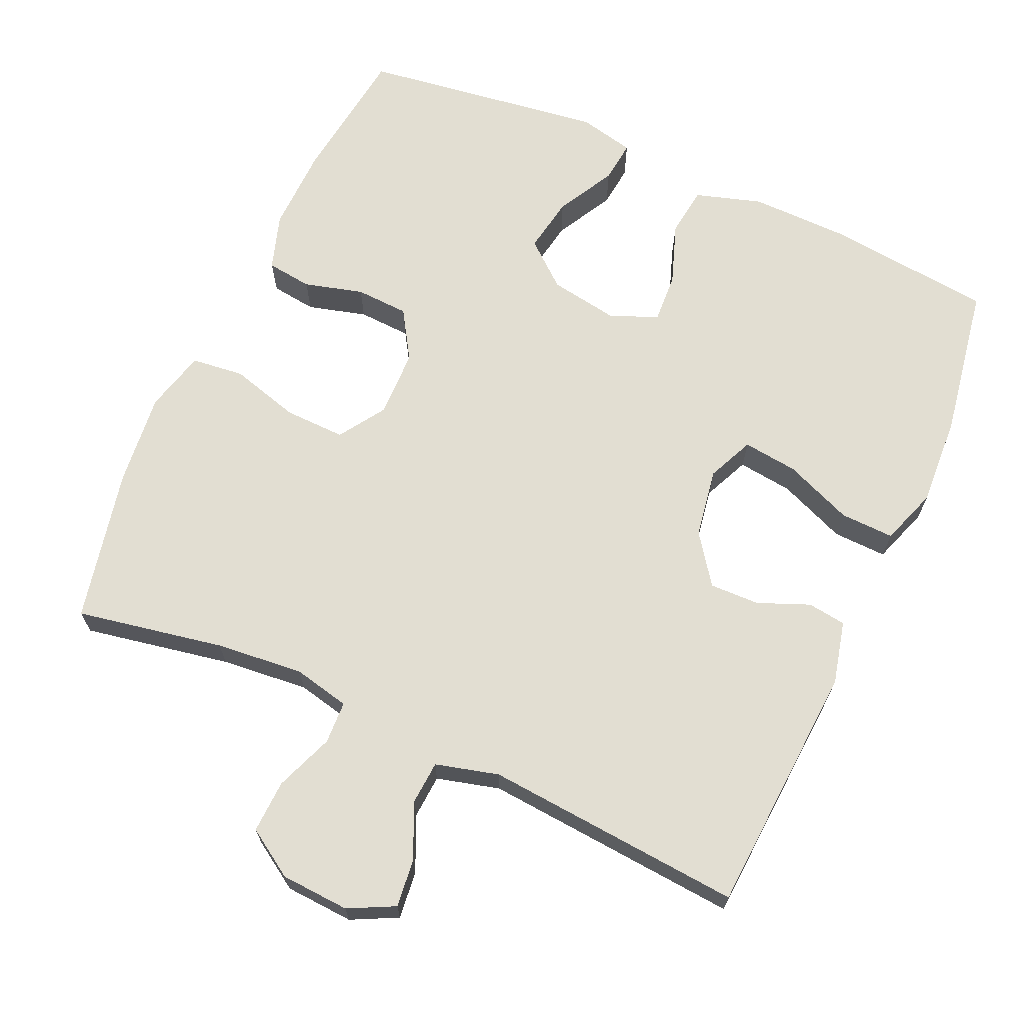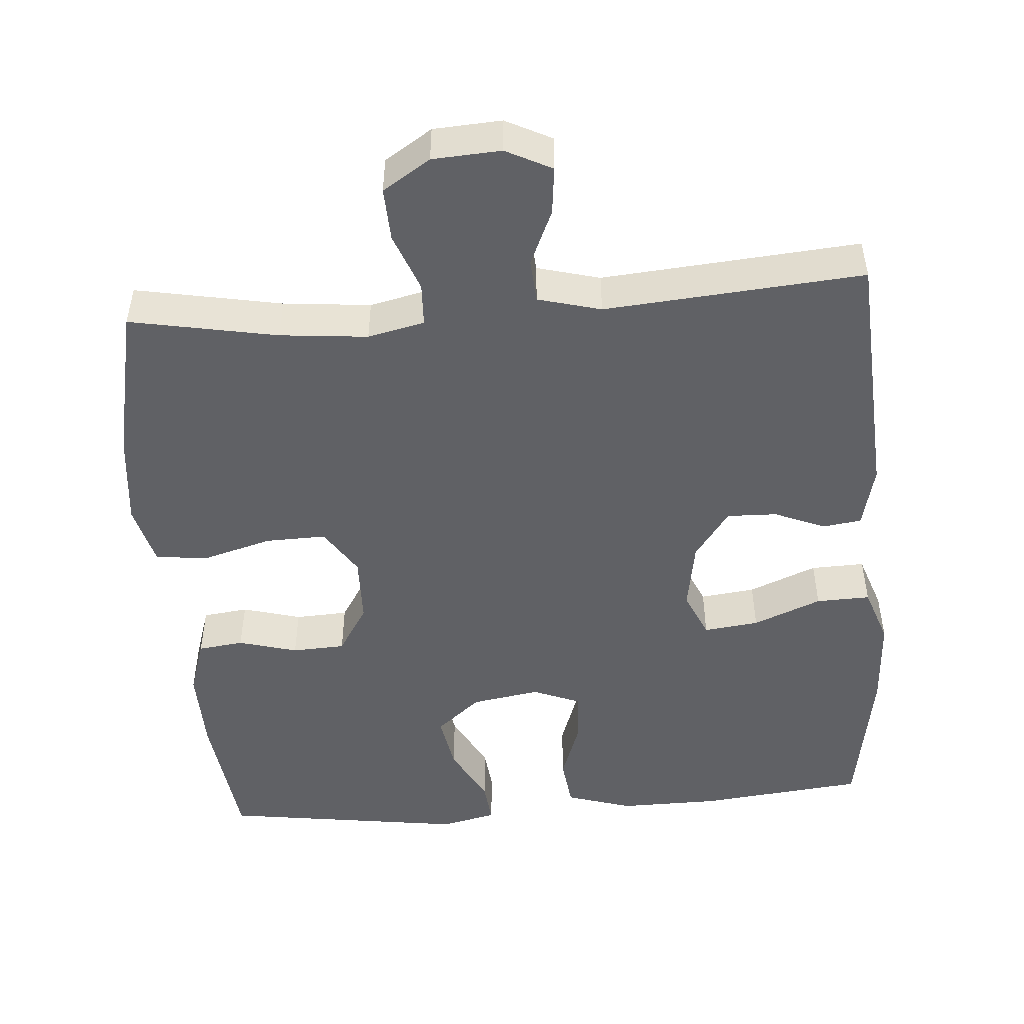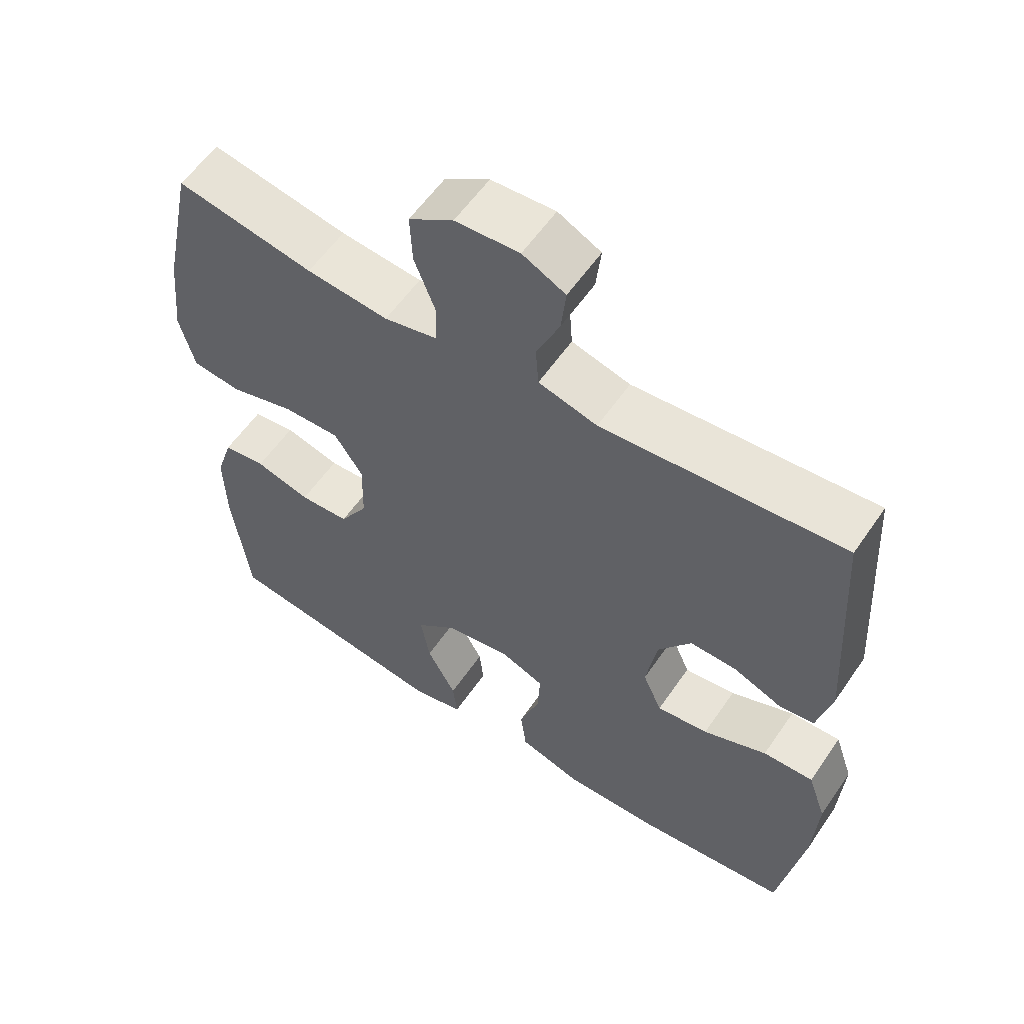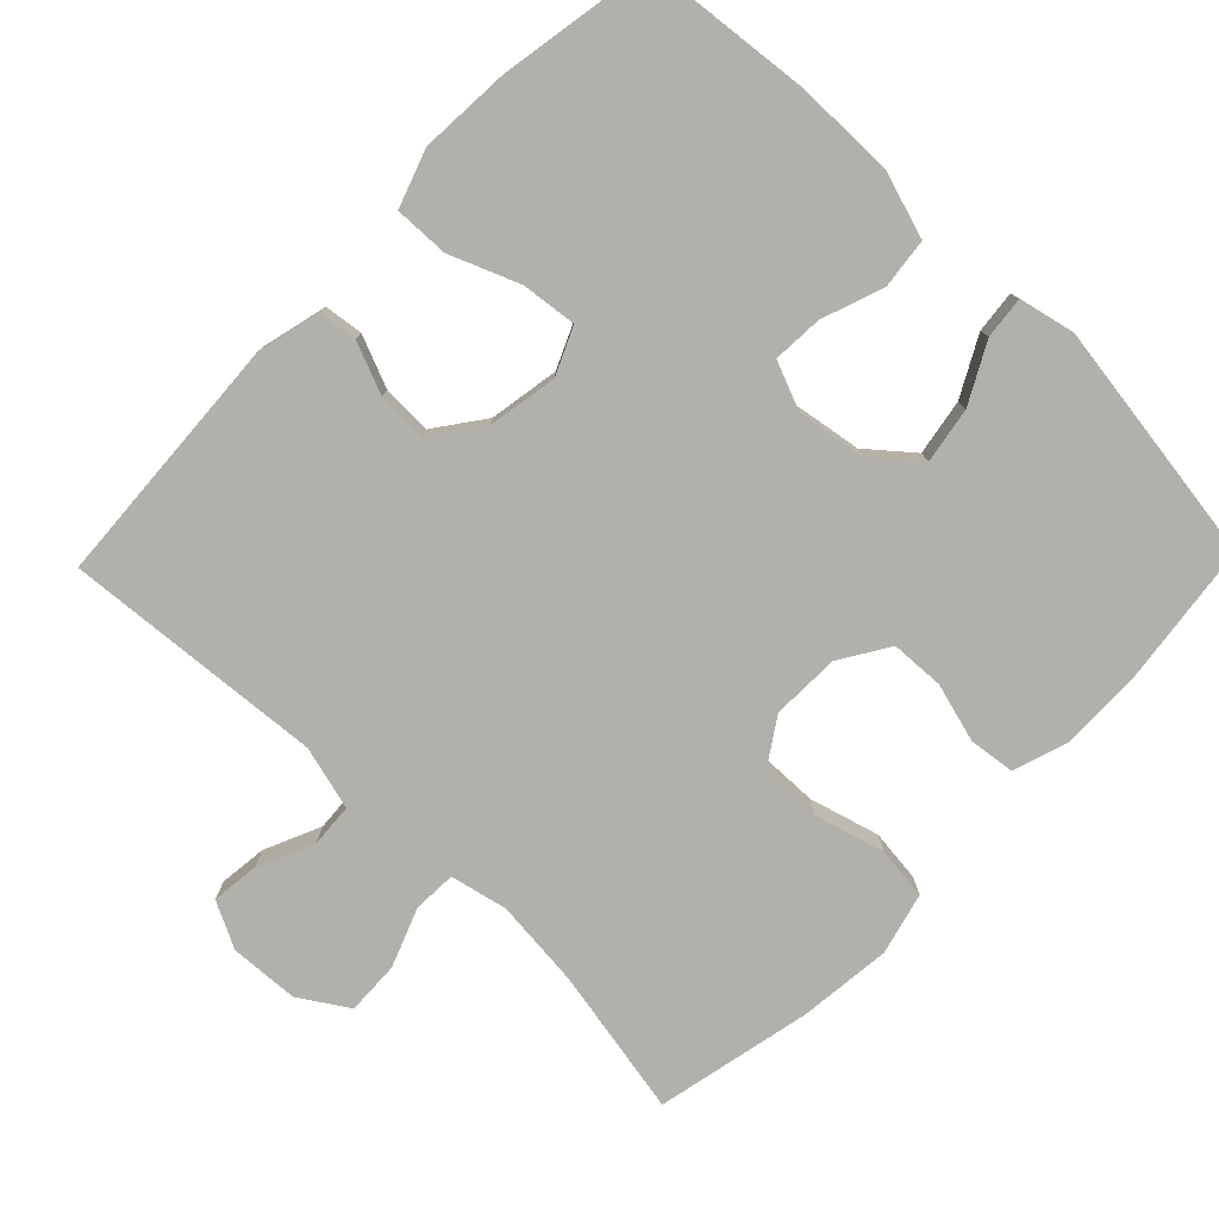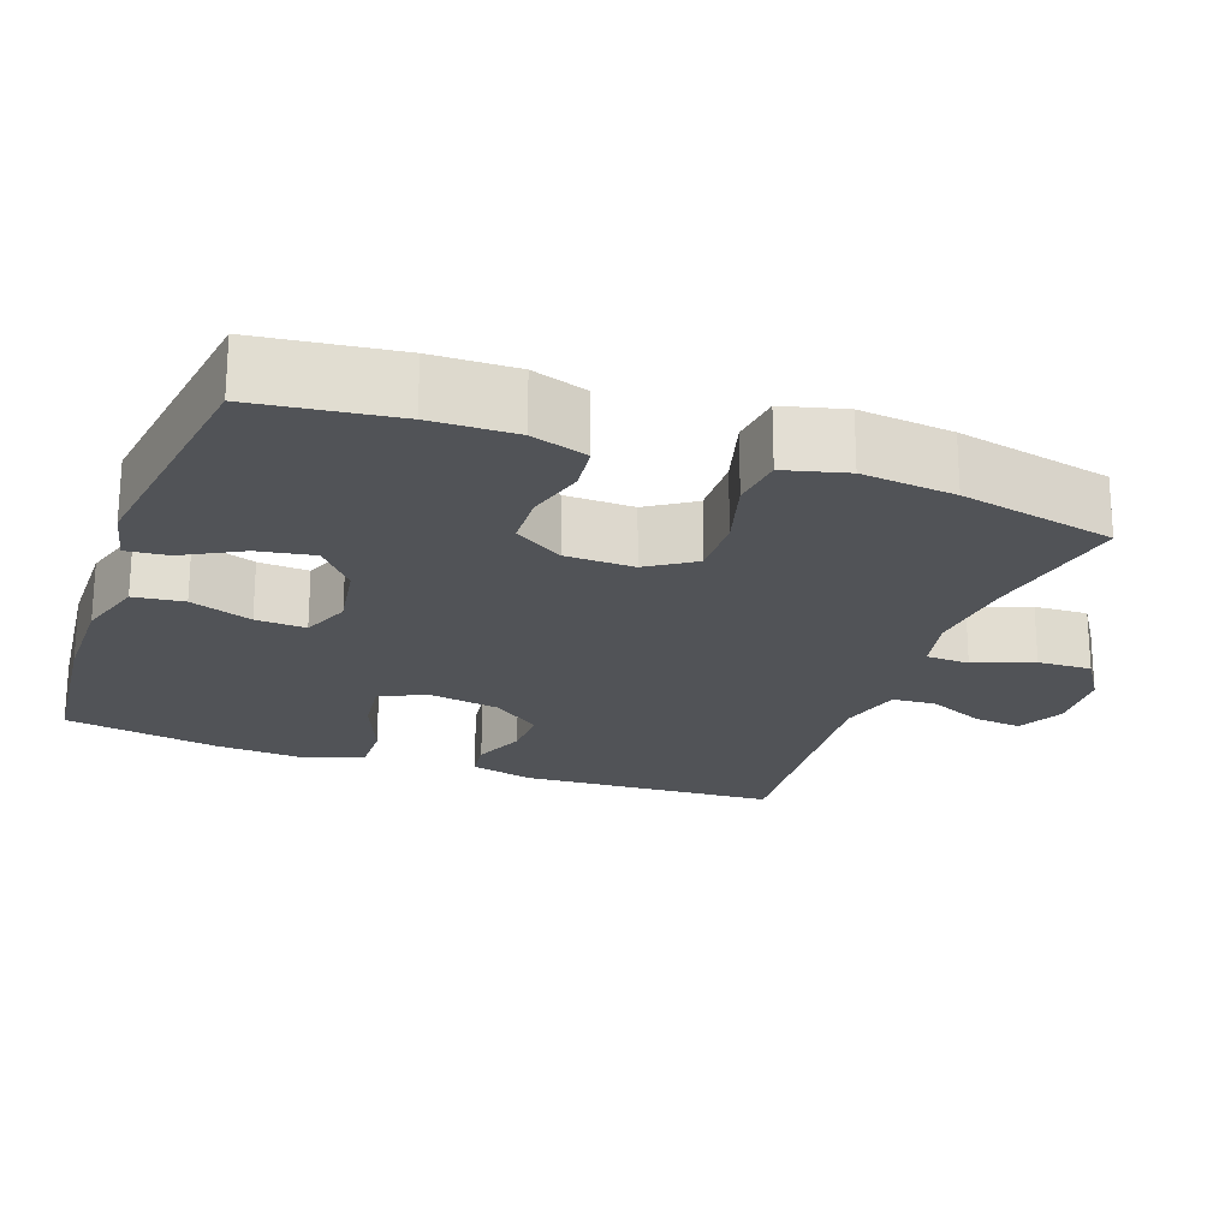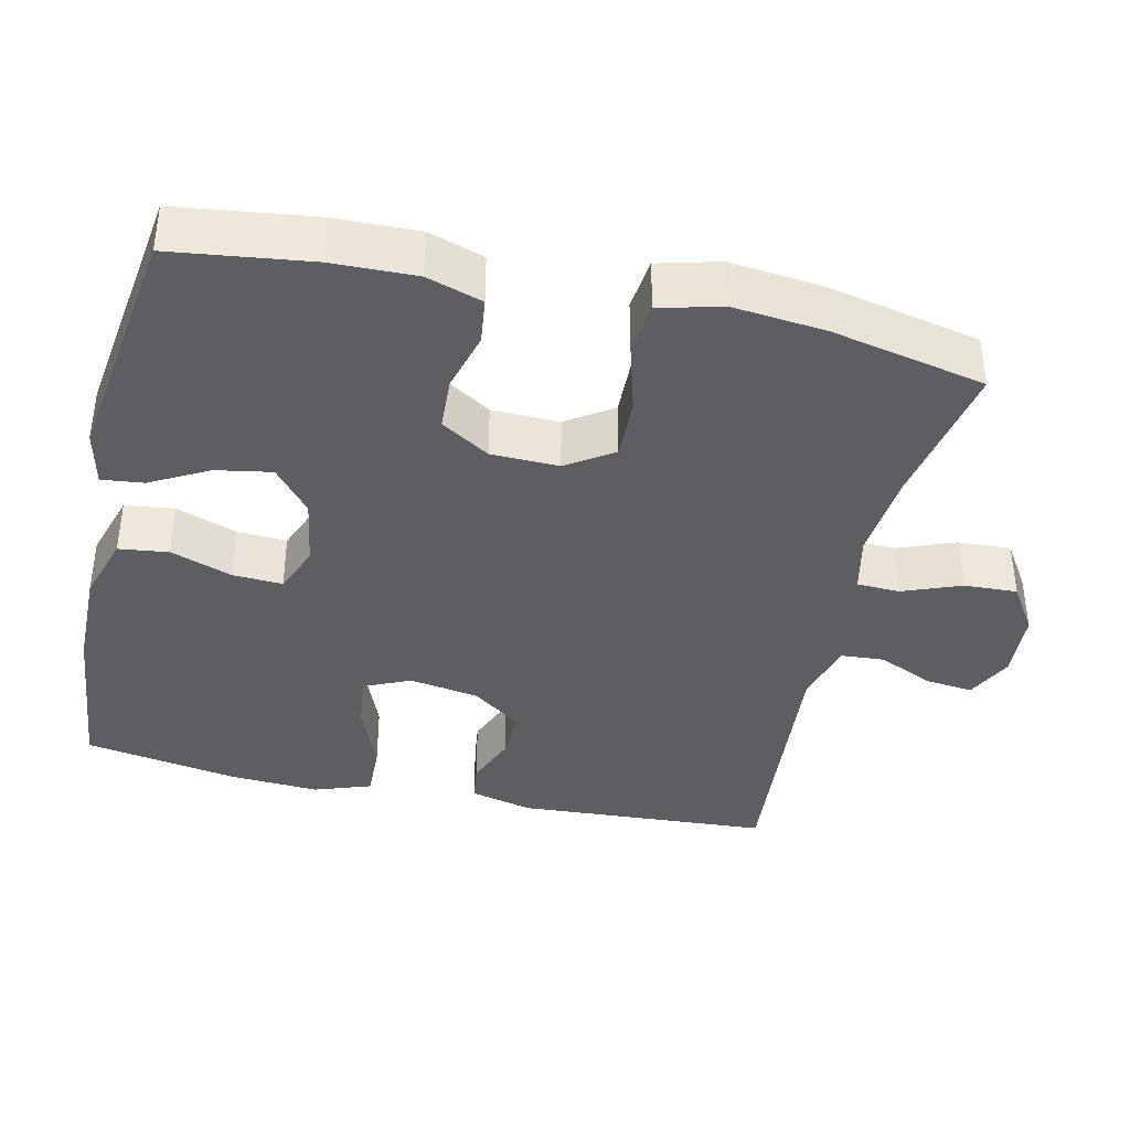
<metadata>
{"format":"obj","ext":"obj","renderer":"f3d","projection":"perspective","resolution":1024,"background":"white","views":[{"elev":67.9,"azim":24.2,"up":"+Y"},{"elev":-49.5,"azim":4.4,"up":"+Y"},{"elev":57.7,"azim":34.1,"up":"+Z"},{"elev":-78.4,"azim":135.8,"up":"+Y"},{"elev":-21.9,"azim":-109.9,"up":"+Y"},{"elev":-39.2,"azim":-102.7,"up":"+Y"}]}
</metadata>
<code>
o path602
v 0.5377 0.0375 -0.3149
v 0.545 0.0375 -0.1903
v 0.5178 0.0375 -0.1119
v 0.4434 0.0375 -0.1142
v 0.3494 0.0375 -0.1522
v 0.2734 0.0375 -0.1613
v 0.245 0.0375 -0.09765
v 0.2609 0.0375 -0.001521
v 0.3098 0.0375 0.06586
v 0.3788 0.0375 0.06396
v 0.4496 0.0375 0.03504
v 0.5025 0.0375 0.04203
v 0.5236 0.0375 0.1283
v 0.5019 0.0375 0.4765
v 0.1449 0.0375 0.4475
v 0.0578 0.0375 0.4706
v 0.05353 0.0375 0.5305
v 0.08746 0.0375 0.607
v 0.09473 0.0375 0.6726
v 0.03131 0.0375 0.7045
v -0.06341 0.0375 0.6989
v -0.1292 0.0375 0.6566
v -0.126 0.0375 0.5834
v -0.09501 0.0375 0.503
v -0.09739 0.0375 0.4439
v -0.1756 0.0375 0.4264
v -0.2968 0.0375 0.4382
v -0.5 0.0375 0.4765
v -0.545 0.0375 0.264
v -0.5582 0.0375 0.1362
v -0.536 0.0375 0.051
v -0.4638 0.0375 0.04263
v -0.3677 0.0375 0.06962
v -0.2839 0.0375 0.07166
v -0.242 0.0375 0.007809
v -0.244 0.0375 -0.0855
v -0.2858 0.0375 -0.1525
v -0.3588 0.0375 -0.156
v -0.4402 0.0375 -0.1336
v -0.5029 0.0375 -0.1414
v -0.5276 0.0375 -0.2182
v -0.5247 0.0375 -0.3335
v -0.5 0.0375 -0.5252
v -0.165 0.0375 -0.5729
v -0.08862 0.0375 -0.5556
v -0.09496 0.0375 -0.4979
v -0.138 0.0375 -0.4178
v -0.1516 0.0375 -0.3411
v -0.09066 0.0375 -0.2901
v 0.003861 0.0375 -0.2746
v 0.06979 0.0375 -0.3011
v 0.06605 0.0375 -0.3696
v 0.03614 0.0375 -0.4543
v 0.04468 0.0375 -0.5226
v 0.136 0.0375 -0.5509
v 0.2735 0.0375 -0.5494
v 0.5019 0.0375 -0.5252
v 0.5377 -0.0375 -0.3149
v 0.545 -0.0375 -0.1903
v 0.5178 -0.0375 -0.1119
v 0.4434 -0.0375 -0.1142
v 0.3494 -0.0375 -0.1522
v 0.2734 -0.0375 -0.1613
v 0.245 -0.0375 -0.09765
v 0.2609 -0.0375 -0.001521
v 0.3098 -0.0375 0.06586
v 0.3788 -0.0375 0.06396
v 0.4496 -0.0375 0.03504
v 0.5025 -0.0375 0.04203
v 0.5236 -0.0375 0.1283
v 0.5019 -0.0375 0.4765
v 0.1449 -0.0375 0.4475
v 0.0578 -0.0375 0.4706
v 0.05353 -0.0375 0.5305
v 0.08746 -0.0375 0.607
v 0.09473 -0.0375 0.6726
v 0.03131 -0.0375 0.7045
v -0.06341 -0.0375 0.6989
v -0.1292 -0.0375 0.6566
v -0.126 -0.0375 0.5834
v -0.09501 -0.0375 0.503
v -0.09739 -0.0375 0.4439
v -0.1756 -0.0375 0.4264
v -0.2968 -0.0375 0.4382
v -0.5 -0.0375 0.4765
v -0.545 -0.0375 0.264
v -0.5582 -0.0375 0.1362
v -0.536 -0.0375 0.051
v -0.4638 -0.0375 0.04263
v -0.3677 -0.0375 0.06962
v -0.2839 -0.0375 0.07166
v -0.242 -0.0375 0.007809
v -0.244 -0.0375 -0.0855
v -0.2858 -0.0375 -0.1525
v -0.3588 -0.0375 -0.156
v -0.4402 -0.0375 -0.1336
v -0.5029 -0.0375 -0.1414
v -0.5276 -0.0375 -0.2182
v -0.5247 -0.0375 -0.3335
v -0.5 -0.0375 -0.5252
v -0.165 -0.0375 -0.5729
v -0.08862 -0.0375 -0.5556
v -0.09496 -0.0375 -0.4979
v -0.138 -0.0375 -0.4178
v -0.1516 -0.0375 -0.3411
v -0.09066 -0.0375 -0.2901
v 0.003861 -0.0375 -0.2746
v 0.06979 -0.0375 -0.3011
v 0.06605 -0.0375 -0.3696
v 0.03614 -0.0375 -0.4543
v 0.04468 -0.0375 -0.5226
v 0.136 -0.0375 -0.5509
v 0.2735 -0.0375 -0.5494
v 0.5019 -0.0375 -0.5252
v -0.165 0.0375 -0.5729
v -0.08862 0.0375 -0.5556
v -0.08862 0.0375 -0.5556
v -0.09496 0.0375 -0.4979
v 0.04468 0.0375 -0.5226
v 0.04468 0.0375 -0.5226
v 0.136 0.0375 -0.5509
v 0.2735 0.0375 -0.5494
v -0.5 0.0375 -0.5252
v -0.5 0.0375 -0.5252
v 0.5019 0.0375 -0.5252
v 0.5019 0.0375 -0.5252
v 0.03614 0.0375 -0.4543
v -0.138 0.0375 -0.4178
v 0.06605 0.0375 -0.3696
v -0.5247 0.0375 -0.3335
v 0.5377 0.0375 -0.3149
v -0.1516 0.0375 -0.3411
v 0.06979 0.0375 -0.3011
v 0.06979 0.0375 -0.3011
v -0.09066 0.0375 -0.2901
v -0.5276 0.0375 -0.2182
v 0.545 0.0375 -0.1903
v 0.003861 0.0375 -0.2746
v -0.5029 0.0375 -0.1414
v -0.5029 0.0375 -0.1414
v 0.3494 0.0375 -0.1522
v 0.2734 0.0375 -0.1613
v 0.2734 0.0375 -0.1613
v 0.5178 0.0375 -0.1119
v 0.5178 0.0375 -0.1119
v -0.2858 0.0375 -0.1525
v -0.3588 0.0375 -0.156
v 0.245 0.0375 -0.09765
v -0.4402 0.0375 -0.1336
v -0.244 0.0375 -0.0855
v 0.4434 0.0375 -0.1142
v 0.2609 0.0375 -0.001521
v -0.242 0.0375 0.007809
v 0.3098 0.0375 0.06586
v -0.2839 0.0375 0.07166
v 0.3788 0.0375 0.06396
v 0.4496 0.0375 0.03504
v 0.5025 0.0375 0.04203
v 0.5025 0.0375 0.04203
v 0.5236 0.0375 0.1283
v -0.536 0.0375 0.051
v -0.536 0.0375 0.051
v -0.4638 0.0375 0.04263
v -0.3677 0.0375 0.06962
v -0.5582 0.0375 0.1362
v -0.545 0.0375 0.264
v -0.5 0.0375 0.4765
v -0.5 0.0375 0.4765
v -0.2968 0.0375 0.4382
v -0.1756 0.0375 0.4264
v -0.09739 0.0375 0.4439
v -0.09739 0.0375 0.4439
v -0.09501 0.0375 0.503
v 0.1449 0.0375 0.4475
v 0.0578 0.0375 0.4706
v 0.0578 0.0375 0.4706
v 0.5019 0.0375 0.4765
v 0.5019 0.0375 0.4765
v 0.05353 0.0375 0.5305
v -0.126 0.0375 0.5834
v 0.08746 0.0375 0.607
v -0.1292 0.0375 0.6566
v 0.09473 0.0375 0.6726
v 0.09473 0.0375 0.6726
v -0.06341 0.0375 0.6989
v 0.03131 0.0375 0.7045
v -0.165 -0.0375 -0.5729
v -0.08862 -0.0375 -0.5556
v -0.08862 -0.0375 -0.5556
v -0.09496 -0.0375 -0.4979
v 0.04468 -0.0375 -0.5226
v 0.04468 -0.0375 -0.5226
v 0.136 -0.0375 -0.5509
v 0.2735 -0.0375 -0.5494
v -0.5 -0.0375 -0.5252
v -0.5 -0.0375 -0.5252
v 0.5019 -0.0375 -0.5252
v 0.5019 -0.0375 -0.5252
v 0.03614 -0.0375 -0.4543
v -0.138 -0.0375 -0.4178
v 0.06605 -0.0375 -0.3696
v -0.5247 -0.0375 -0.3335
v 0.5377 -0.0375 -0.3149
v -0.1516 -0.0375 -0.3411
v 0.06979 -0.0375 -0.3011
v 0.06979 -0.0375 -0.3011
v -0.09066 -0.0375 -0.2901
v -0.5276 -0.0375 -0.2182
v 0.545 -0.0375 -0.1903
v 0.003861 -0.0375 -0.2746
v -0.5029 -0.0375 -0.1414
v -0.5029 -0.0375 -0.1414
v 0.3494 -0.0375 -0.1522
v 0.2734 -0.0375 -0.1613
v 0.2734 -0.0375 -0.1613
v 0.5178 -0.0375 -0.1119
v 0.5178 -0.0375 -0.1119
v -0.2858 -0.0375 -0.1525
v -0.3588 -0.0375 -0.156
v 0.245 -0.0375 -0.09765
v -0.4402 -0.0375 -0.1336
v -0.244 -0.0375 -0.0855
v 0.4434 -0.0375 -0.1142
v 0.2609 -0.0375 -0.001521
v -0.242 -0.0375 0.007809
v 0.3098 -0.0375 0.06586
v -0.2839 -0.0375 0.07166
v 0.3788 -0.0375 0.06396
v 0.4496 -0.0375 0.03504
v 0.5025 -0.0375 0.04203
v 0.5025 -0.0375 0.04203
v 0.5236 -0.0375 0.1283
v -0.536 -0.0375 0.051
v -0.536 -0.0375 0.051
v -0.4638 -0.0375 0.04263
v -0.3677 -0.0375 0.06962
v -0.5582 -0.0375 0.1362
v -0.545 -0.0375 0.264
v -0.5 -0.0375 0.4765
v -0.5 -0.0375 0.4765
v -0.2968 -0.0375 0.4382
v -0.1756 -0.0375 0.4264
v -0.09739 -0.0375 0.4439
v -0.09739 -0.0375 0.4439
v -0.09501 -0.0375 0.503
v 0.1449 -0.0375 0.4475
v 0.0578 -0.0375 0.4706
v 0.0578 -0.0375 0.4706
v 0.5019 -0.0375 0.4765
v 0.5019 -0.0375 0.4765
v 0.05353 -0.0375 0.5305
v -0.126 -0.0375 0.5834
v 0.08746 -0.0375 0.607
v -0.1292 -0.0375 0.6566
v 0.09473 -0.0375 0.6726
v 0.09473 -0.0375 0.6726
v -0.06341 -0.0375 0.6989
v 0.03131 -0.0375 0.7045
f 238 241 239
f 200 187 190
f 193 199 191
f 225 222 210
f 204 195 200
f 208 221 211
f 237 236 238
f 251 245 247
f 235 237 233
f 253 257 251
f 241 227 242
f 247 245 243
f 201 214 205
f 243 227 225
f 236 227 241
f 245 251 252
f 220 225 210
f 228 249 226
f 247 243 246
f 202 219 208
f 204 218 219
f 224 246 243
f 213 209 223
f 210 222 207
f 194 214 201
f 224 225 220
f 246 226 249
f 214 220 205
f 242 227 243
f 194 203 213
f 213 214 194
f 195 204 202
f 238 236 241
f 223 209 216
f 204 219 202
f 205 220 210
f 200 195 187
f 257 252 251
f 219 221 208
f 194 201 193
f 258 257 253
f 203 194 197
f 229 232 228
f 243 225 224
f 232 249 228
f 230 232 229
f 207 218 204
f 255 258 253
f 193 201 199
f 252 257 254
f 190 187 188
f 236 237 235
f 226 246 224
f 209 213 203
f 218 207 222
f 44 117 189 101
f 45 46 103 102
f 120 55 112 192
f 55 56 113 112
f 124 44 101 196
f 56 126 198 113
f 53 54 111 110
f 46 47 104 103
f 52 53 110 109
f 42 43 100 99
f 57 1 58 114
f 47 48 105 104
f 134 52 109 206
f 48 49 106 105
f 41 42 99 98
f 1 2 59 58
f 50 51 108 107
f 49 50 107 106
f 140 41 98 212
f 5 143 215 62
f 2 145 217 59
f 37 38 95 94
f 6 7 64 63
f 39 40 97 96
f 38 39 96 95
f 36 37 94 93
f 4 5 62 61
f 3 4 61 60
f 7 8 65 64
f 35 36 93 92
f 8 9 66 65
f 34 35 92 91
f 10 11 68 67
f 11 159 231 68
f 12 13 70 69
f 162 32 89 234
f 32 33 90 89
f 30 31 88 87
f 9 10 67 66
f 33 34 91 90
f 29 30 87 86
f 168 29 86 240
f 27 28 85 84
f 26 27 84 83
f 172 26 83 244
f 24 25 82 81
f 15 176 248 72
f 178 15 72 250
f 13 14 71 70
f 16 17 74 73
f 23 24 81 80
f 17 18 75 74
f 22 23 80 79
f 18 184 256 75
f 21 22 79 78
f 20 21 78 77
f 19 20 77 76
f 166 167 169
f 128 118 115
f 121 119 127
f 153 138 150
f 132 128 123
f 136 139 149
f 165 166 164
f 179 175 173
f 163 161 165
f 181 179 185
f 169 170 155
f 175 171 173
f 129 133 142
f 171 153 155
f 164 169 155
f 173 180 179
f 148 138 153
f 156 154 177
f 175 174 171
f 130 136 147
f 132 147 146
f 152 171 174
f 141 151 137
f 138 135 150
f 122 129 142
f 152 148 153
f 174 177 154
f 142 133 148
f 170 171 155
f 122 141 131
f 141 122 142
f 123 130 132
f 166 169 164
f 151 144 137
f 132 130 147
f 133 138 148
f 128 115 123
f 185 179 180
f 147 136 149
f 122 121 129
f 186 181 185
f 131 125 122
f 157 156 160
f 171 152 153
f 160 156 177
f 158 157 160
f 135 132 146
f 183 181 186
f 121 127 129
f 180 182 185
f 118 116 115
f 164 163 165
f 154 152 174
f 137 131 141
f 146 150 135

</code>
